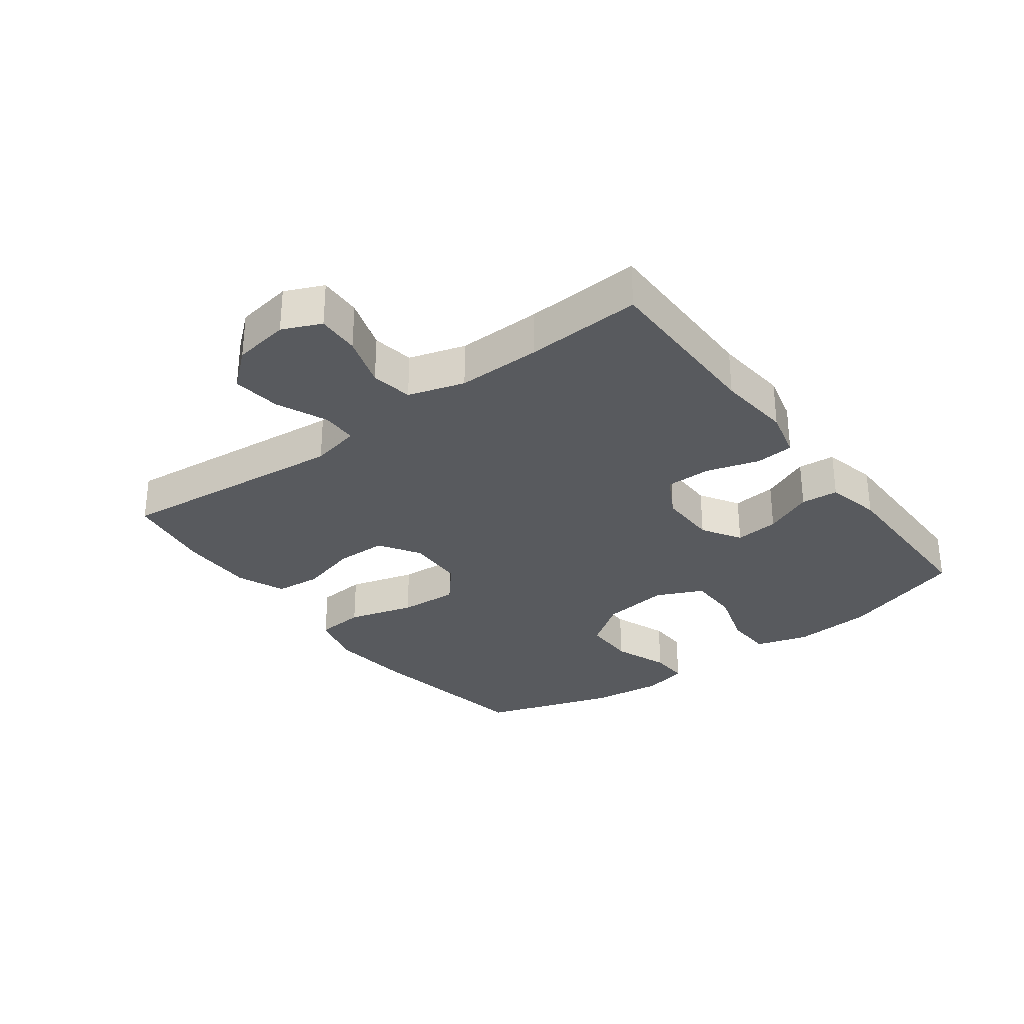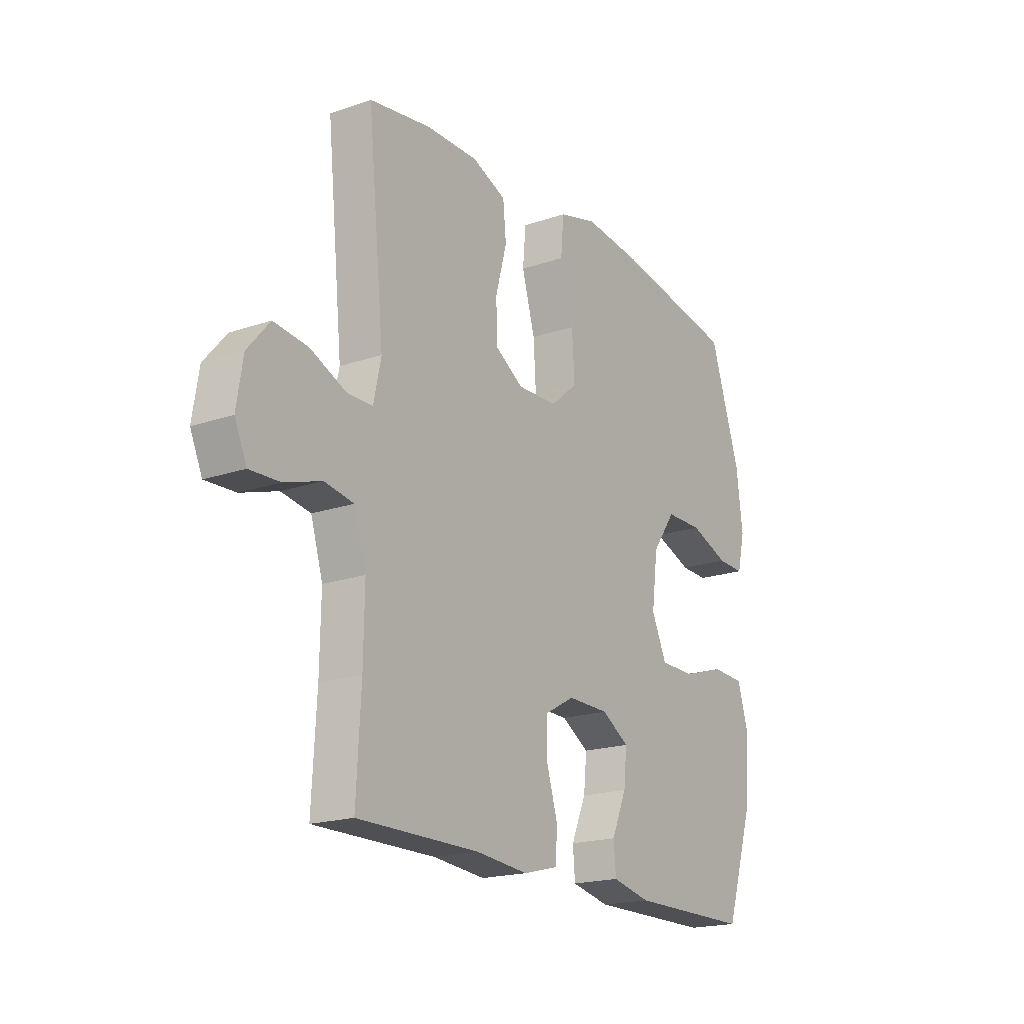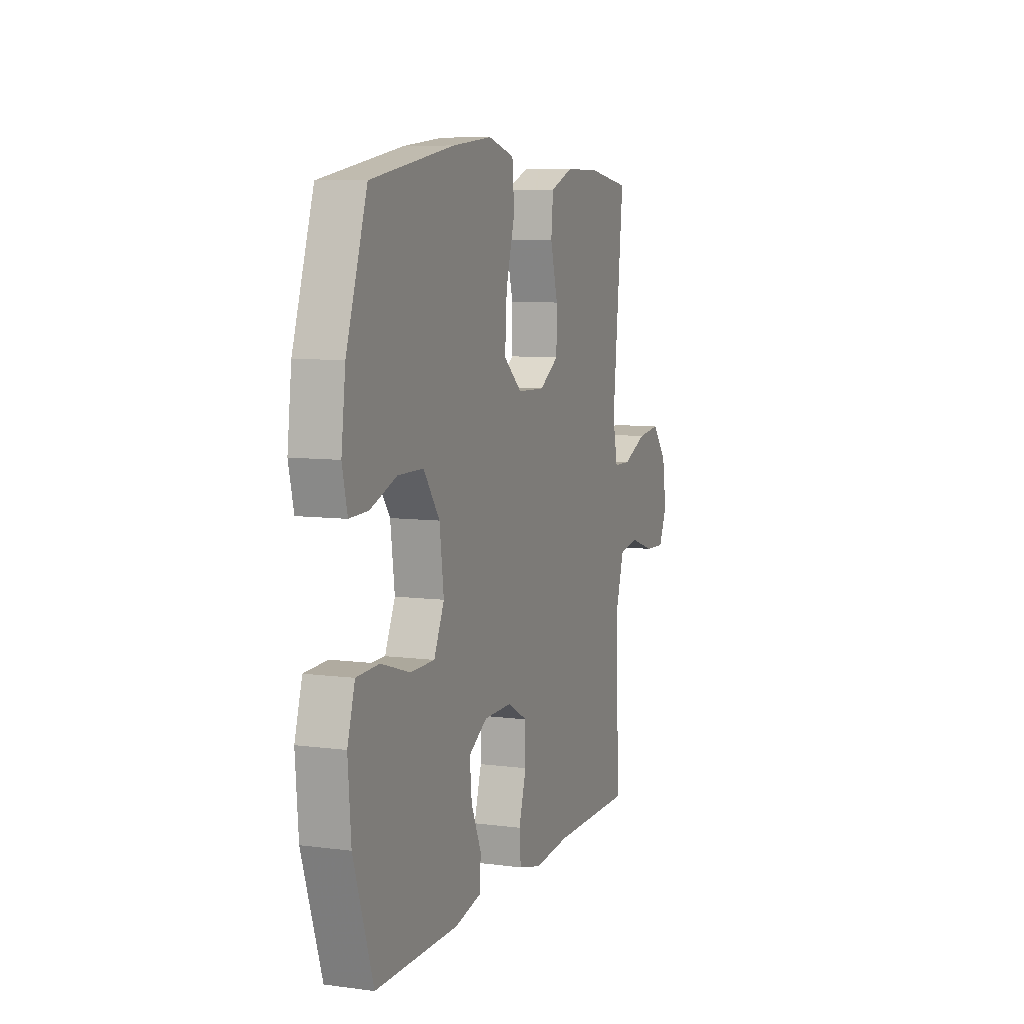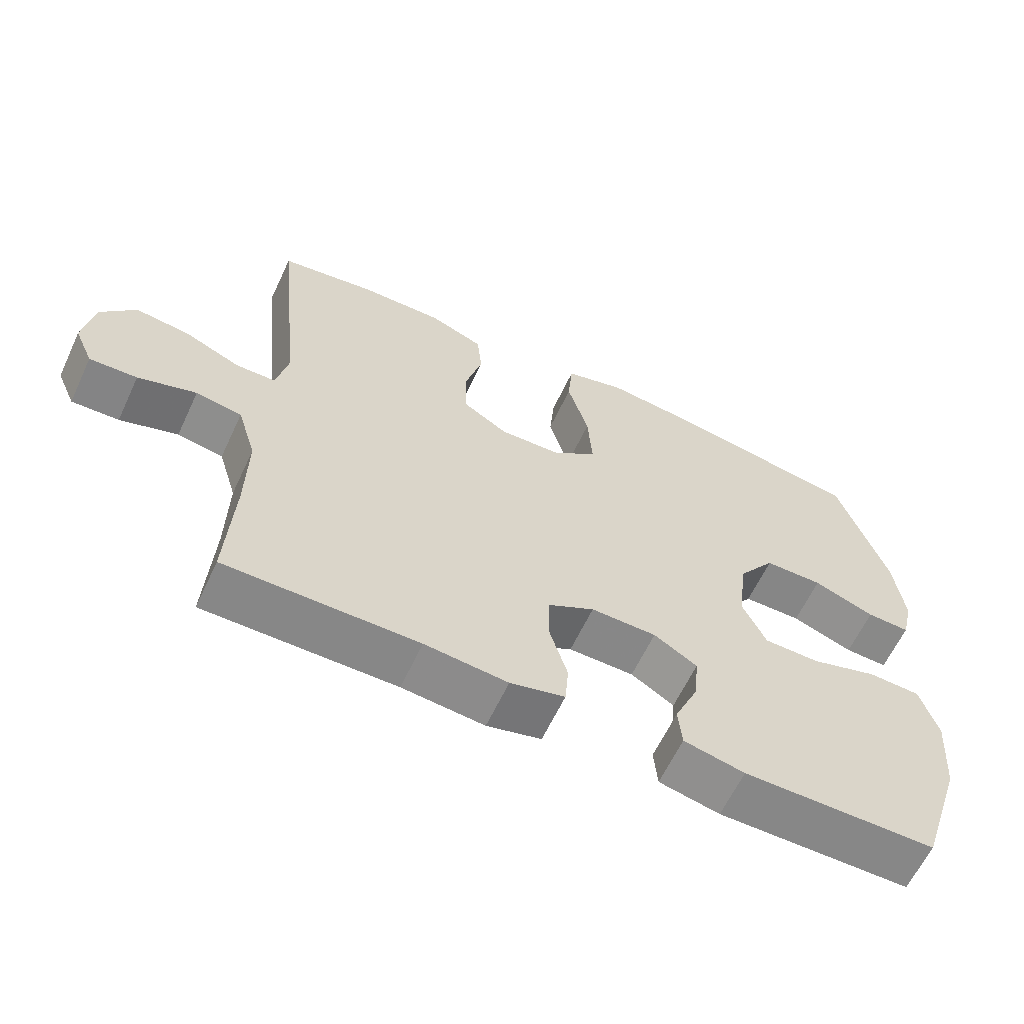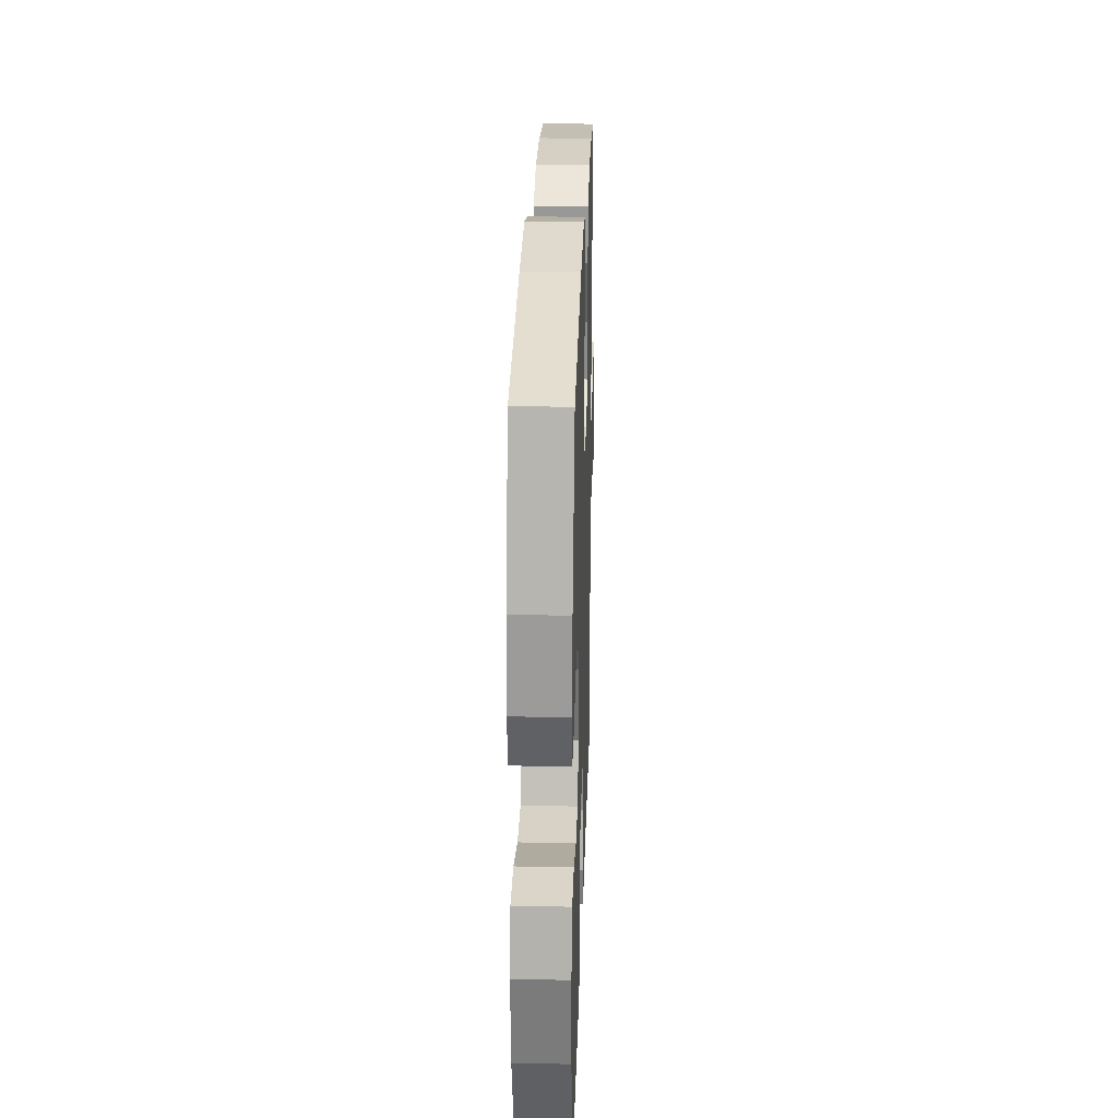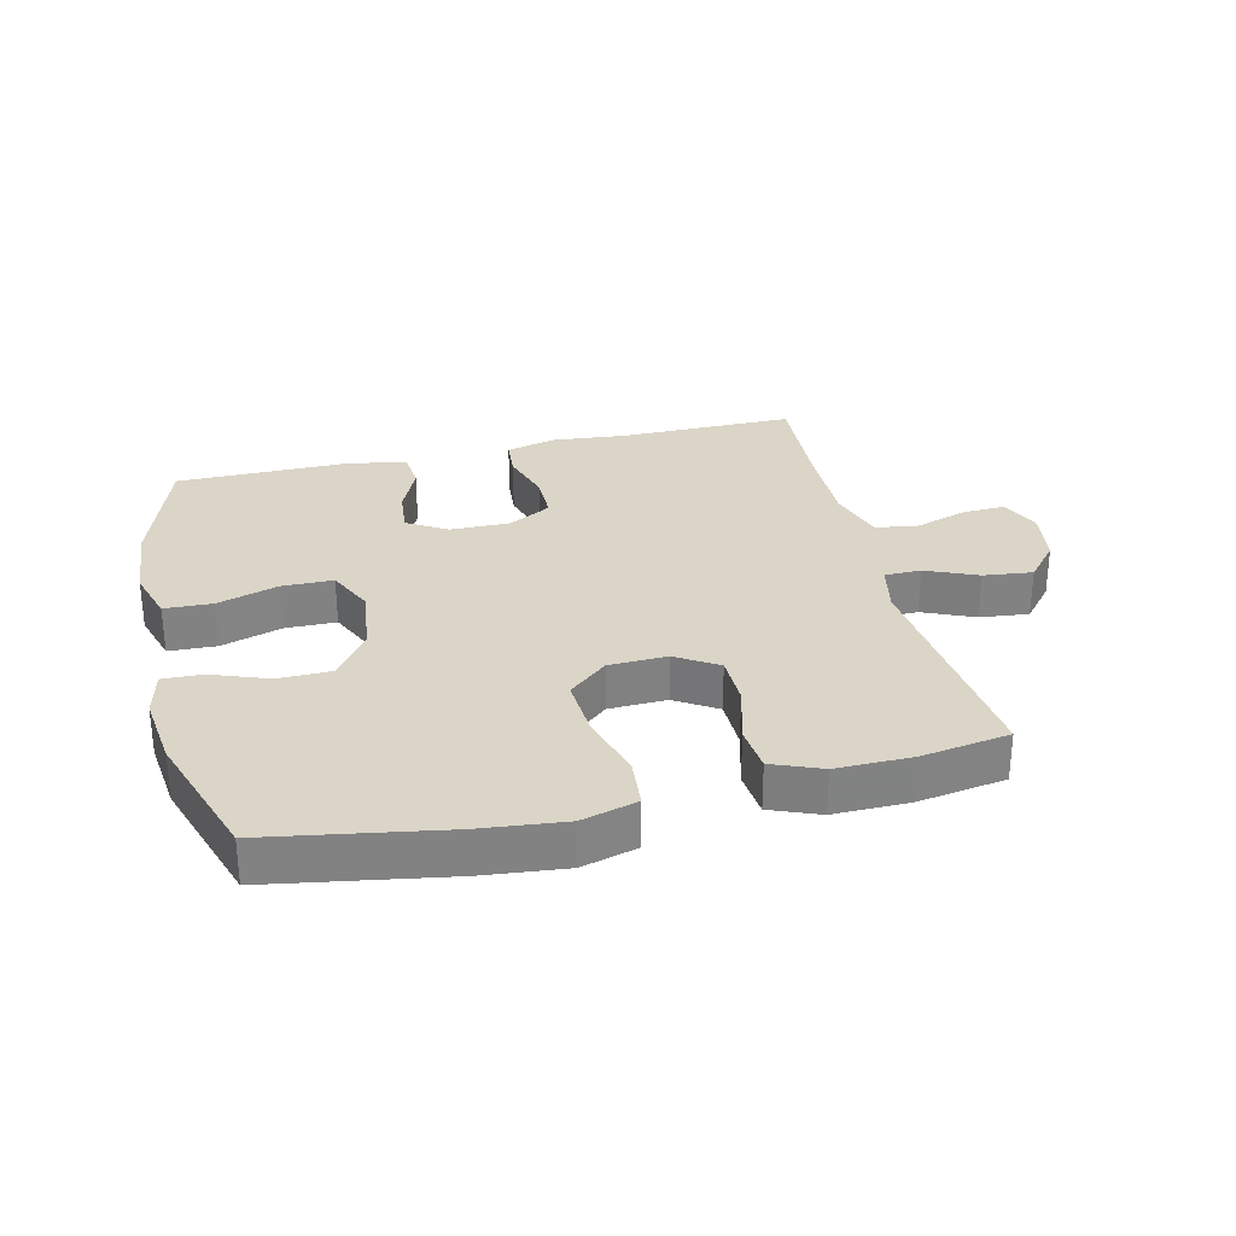
<metadata>
{"format":"obj","ext":"obj","renderer":"f3d","projection":"perspective","resolution":1024,"background":"white","views":[{"elev":-30.6,"azim":126.8,"up":"+Y"},{"elev":-19.1,"azim":122.9,"up":"+Z"},{"elev":7.8,"azim":-69.7,"up":"+Z"},{"elev":-62.4,"azim":154.9,"up":"+Z"},{"elev":26.8,"azim":-88.2,"up":"+Z"},{"elev":29.6,"azim":-13.5,"up":"+Y"}]}
</metadata>
<code>
v -0.5 0.07 0.5
v -0.224 0.07 0.547
v -0.092 0.07 0.561
v -0.005 0.07 0.537
v 0.002 0.07 0.459
v -0.028 0.07 0.354
v -0.034 0.07 0.26
v 0.027 0.07 0.208
v 0.118 0.07 0.205
v 0.183 0.07 0.246
v 0.184 0.07 0.327
v 0.159 0.07 0.419
v 0.166 0.07 0.492
v 0.243 0.07 0.523
v 0.361 0.07 0.522
v 0.5 0.07 0.5
v 0.463 0.07 0.132
v 0.48 0.07 0.053
v 0.537 0.07 0.052
v 0.618 0.07 0.087
v 0.695 0.07 0.096
v 0.745 0.07 0.037
v 0.759 0.07 -0.052
v 0.732 0.07 -0.113
v 0.664 0.07 -0.11
v 0.581 0.07 -0.083
v 0.515 0.07 -0.094
v 0.488 0.07 -0.183
v 0.49 0.07 -0.316
v 0.5 0.07 -0.5
v 0.226 0.07 -0.499
v 0.108 0.07 -0.51
v 0.03 0.07 -0.49
v 0.025 0.07 -0.429
v 0.05 0.07 -0.346
v 0.05 0.07 -0.273
v -0.017 0.07 -0.236
v -0.111 0.07 -0.237
v -0.173 0.07 -0.275
v -0.166 0.07 -0.345
v -0.132 0.07 -0.423
v -0.137 0.07 -0.482
v -0.224 0.07 -0.501
v -0.5 0.07 -0.5
v -0.565 0.07 -0.302
v -0.575 0.07 -0.175
v -0.55 0.07 -0.092
v -0.475 0.07 -0.089
v -0.379 0.07 -0.119
v -0.299 0.07 -0.118
v -0.265 0.07 -0.044
v -0.279 0.07 0.063
v -0.332 0.07 0.137
v -0.416 0.07 0.138
v -0.504 0.07 0.105
v -0.566 0.07 0.103
v -0.583 0.07 0.175
v -0.569 0.07 0.291
v -0.5 0 0.5
v -0.224 0 0.547
v -0.092 0 0.561
v -0.005 0 0.537
v 0.002 0 0.459
v -0.028 0 0.354
v -0.034 0 0.26
v 0.027 0 0.208
v 0.118 0 0.205
v 0.183 0 0.246
v 0.184 0 0.327
v 0.159 0 0.419
v 0.166 0 0.492
v 0.243 0 0.523
v 0.361 0 0.522
v 0.5 0 0.5
v 0.463 0 0.132
v 0.48 0 0.053
v 0.537 0 0.052
v 0.618 0 0.087
v 0.695 0 0.096
v 0.745 0 0.037
v 0.759 0 -0.052
v 0.732 0 -0.113
v 0.664 0 -0.11
v 0.581 0 -0.083
v 0.515 0 -0.094
v 0.488 0 -0.183
v 0.49 0 -0.316
v 0.5 0 -0.5
v 0.226 0 -0.499
v 0.108 0 -0.51
v 0.03 0 -0.49
v 0.025 0 -0.429
v 0.05 0 -0.346
v 0.05 0 -0.273
v -0.017 0 -0.236
v -0.111 0 -0.237
v -0.173 0 -0.275
v -0.166 0 -0.345
v -0.132 0 -0.423
v -0.137 0 -0.482
v -0.224 0 -0.501
v -0.5 0 -0.5
v -0.565 0 -0.302
v -0.575 0 -0.175
v -0.55 0 -0.092
v -0.475 0 -0.089
v -0.379 0 -0.119
v -0.299 0 -0.118
v -0.265 0 -0.044
v -0.279 0 0.063
v -0.332 0 0.137
v -0.416 0 0.138
v -0.504 0 0.105
v -0.566 0 0.103
v -0.583 0 0.175
v -0.569 0 0.291
f 54 55 56 57
f 53 54 57 58
f 46 47 48 49
f 46 49 50
f 45 46 50
f 44 45 50
f 43 44 50
f 40 41 42 43
f 39 40 43 50
f 38 39 50 51
f 32 33 34 35
f 31 32 35 36
f 29 30 31 36
f 28 29 36 37
f 23 24 25 26
f 23 26 27
f 22 23 27
f 19 20 21 22
f 18 19 22 27
f 14 15 16 17
f 14 17 18
f 11 12 13 14
f 10 11 14 18
f 9 10 18 27
f 3 4 5 6
f 3 6 7
f 2 3 7
f 53 58 1 2
f 52 53 2 7
f 51 52 7 8
f 28 37 38 51
f 27 28 51
f 8 9 27 51
f 115 114 113 112
f 116 115 112 111
f 107 106 105 104
f 108 107 104
f 108 104 103
f 108 103 102
f 108 102 101
f 101 100 99 98
f 108 101 98 97
f 109 108 97 96
f 93 92 91 90
f 94 93 90 89
f 94 89 88 87
f 95 94 87 86
f 84 83 82 81
f 85 84 81
f 85 81 80
f 80 79 78 77
f 85 80 77 76
f 75 74 73 72
f 76 75 72
f 72 71 70 69
f 76 72 69 68
f 85 76 68 67
f 64 63 62 61
f 65 64 61
f 65 61 60
f 60 59 116 111
f 65 60 111 110
f 66 65 110 109
f 109 96 95 86
f 109 86 85
f 109 85 67 66
f 1 59 60 2
f 2 60 61 3
f 3 61 62 4
f 4 62 63 5
f 5 63 64 6
f 6 64 65 7
f 7 65 66 8
f 8 66 67 9
f 9 67 68 10
f 10 68 69 11
f 11 69 70 12
f 12 70 71 13
f 13 71 72 14
f 14 72 73 15
f 15 73 74 16
f 16 74 75 17
f 17 75 76 18
f 18 76 77 19
f 19 77 78 20
f 20 78 79 21
f 21 79 80 22
f 22 80 81 23
f 23 81 82 24
f 24 82 83 25
f 25 83 84 26
f 26 84 85 27
f 27 85 86 28
f 28 86 87 29
f 29 87 88 30
f 30 88 89 31
f 31 89 90 32
f 32 90 91 33
f 33 91 92 34
f 34 92 93 35
f 35 93 94 36
f 36 94 95 37
f 37 95 96 38
f 38 96 97 39
f 39 97 98 40
f 40 98 99 41
f 41 99 100 42
f 42 100 101 43
f 43 101 102 44
f 44 102 103 45
f 45 103 104 46
f 46 104 105 47
f 47 105 106 48
f 48 106 107 49
f 49 107 108 50
f 50 108 109 51
f 51 109 110 52
f 52 110 111 53
f 53 111 112 54
f 54 112 113 55
f 55 113 114 56
f 56 114 115 57
f 57 115 116 58
f 58 116 59 1

</code>
